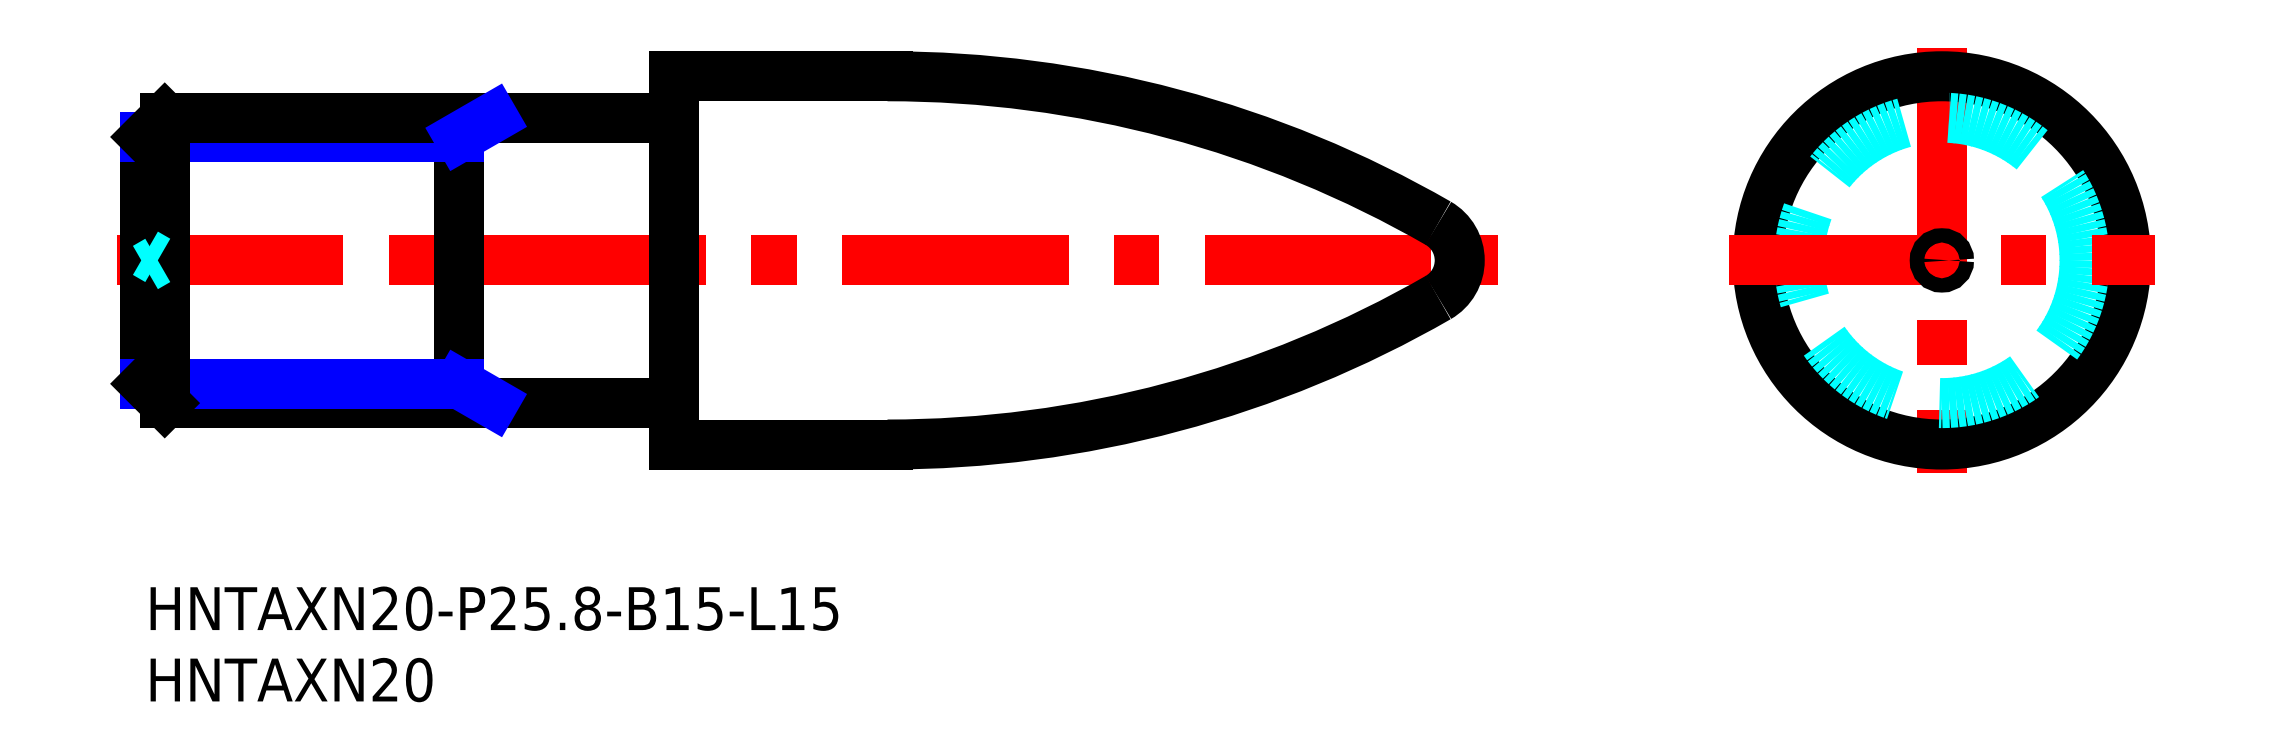
<metadata>
{"format":"dxf","ext":"dxf","renderer":"ezdxf+matplotlib","layout":"modelspace","background":"white","min_lineweight":24,"dpi":150}
</metadata>
<code>
0
SECTION
2
ENTITIES
0
INSERT
8
MSM_CONTINUOUS
2
*U2
10
0
20
0
30
0
0
INSERT
8
MSM_CONTINUOUS
2
*U3
10
0
20
0
30
0
0
LINE
8
MSM_CENTER
10
-2
20
22.9
30
0
11
94.78
21
22.9
31
0
0
LINE
8
MSM_CONTINUOUS
10
0
20
31.55
30
0
11
0
21
14.25
31
0
0
LINE
8
MSM_CONTINUOUS
10
22
20
32.9
30
0
11
22
21
12.9
31
0
0
LINE
8
MSM_CONTINUOUS
10
37
20
35.8
30
0
11
37
21
10
31
0
0
LINE
8
MSM_CONTINUOUS
10
1.353
20
12.9
30
0
11
37
21
12.9
31
0
0
LINE
8
MSM_NARROW
10
0
20
14.25
30
0
11
22
21
14.25
31
0
0
LINE
8
MSM_NARROW
10
0
20
31.55
30
0
11
22
21
31.55
31
0
0
LINE
8
MSM_CONTINUOUS
10
1.353
20
32.9
30
0
11
37
21
32.9
31
0
0
LINE
8
MSM_CONTINUOUS
10
1.353
20
32.9
30
0
11
0
21
31.55
31
0
0
LINE
8
MSM_CONTINUOUS
10
0
20
14.25
30
0
11
1.353
21
12.9
31
0
0
LINE
8
MSM_CONTINUOUS
10
1.353
20
12.9
30
0
11
1.353
21
32.9
31
0
0
LINE
8
MSM_DASHED
10
0
20
22.4
30
0
11
0.866
21
22.9
31
0
0
LINE
8
MSM_DASHED
10
0
20
23.4
30
0
11
0.866
21
22.9
31
0
0
LINE
8
MSM_CENTER
10
125.9
20
37.8
30
0
11
125.9
21
8
31
0
0
CIRCLE
8
MSM_CONTINUOUS
10
125.9
20
22.9
30
0
40
12.9
0
CIRCLE
8
MSM_DASHED
10
125.9
20
22.9
30
0
40
10
0
LINE
8
MSM_CENTER
10
111
20
22.9
30
0
11
140.8
21
22.9
31
0
0
CIRCLE
8
MSM_CONTINUOUS
10
125.9
20
22.9
30
0
40
0.5
0
LINE
8
MSM_CONTINUOUS
10
52
20
35.8
30
0
11
37
21
35.8
31
0
0
LINE
8
MSM_CONTINUOUS
10
52
20
10
30
0
11
37
21
10
31
0
0
LINE
8
MSM_DASHED
10
92.08
20
22.4
30
0
11
91.22
21
22.9
31
0
0
LINE
8
MSM_DASHED
10
92.08
20
23.4
30
0
11
91.22
21
22.9
31
0
0
ARC
8
MSM_CONTINUOUS
10
52
20
-41.6
30
0
40
77.4
50
60.1
51
90
0
ARC
8
MSM_CONTINUOUS
10
52
20
87.4
30
0
40
77.4
50
270
51
299.9
0
ARC
8
MSM_CONTINUOUS
10
89.08
20
22.9
30
0
40
3
50
299.9
51
60.1
0
LINE
8
MSM_NARROW
10
22
20
14.25
30
0
11
24.34
21
12.9
31
0
0
LINE
8
MSM_NARROW
10
22
20
31.55
30
0
11
24.34
21
32.9
31
0
0
ENDSEC
0
EOF

</code>
